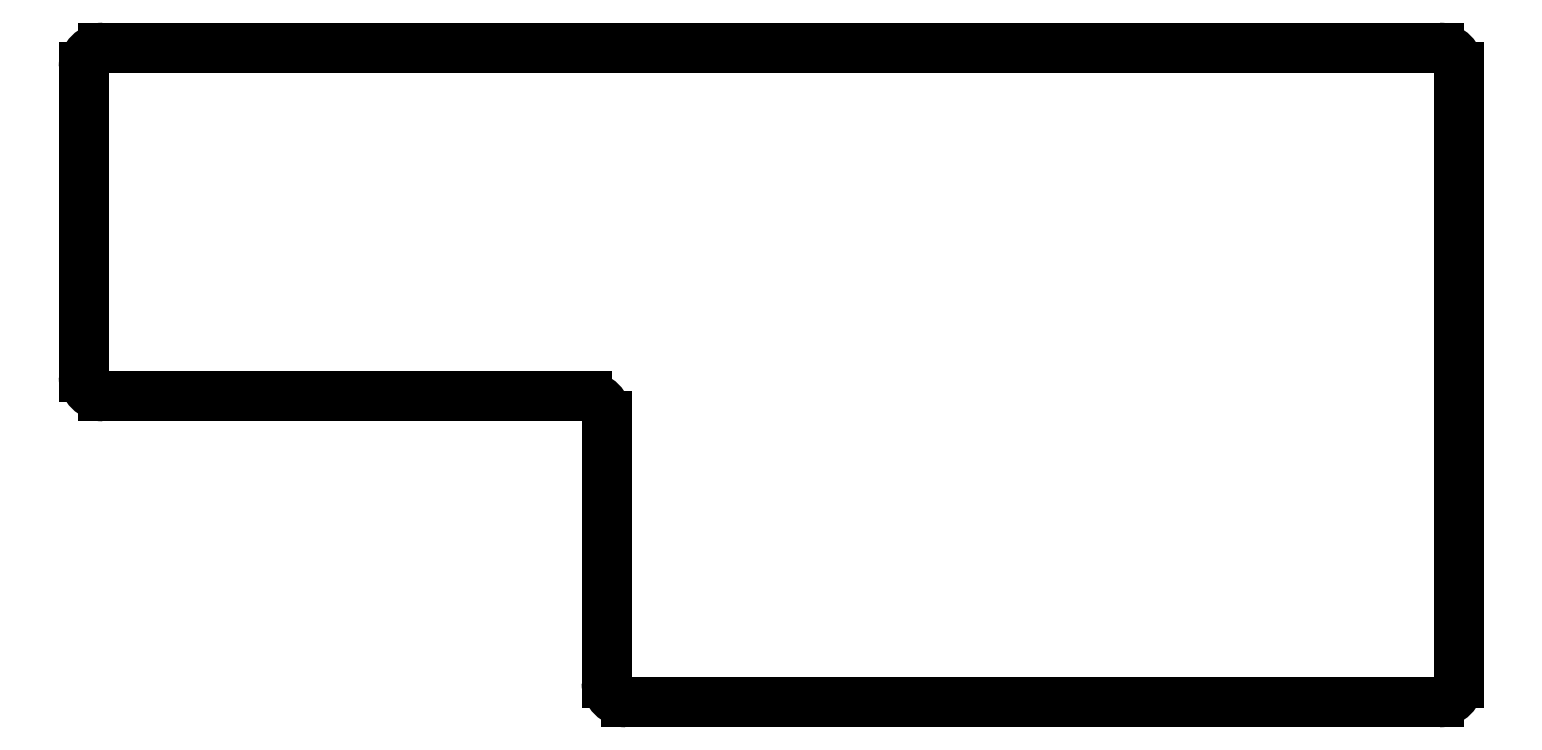
<metadata>
{"format":"dxf","ext":"dxf","renderer":"ezdxf+matplotlib","layout":"modelspace","background":"white","min_lineweight":24,"dpi":150}
</metadata>
<code>
0
SECTION
2
ENTITIES
0
LINE
8
0
10
90
20
-76.4
11
90
21
-44.4
0
LINE
8
0
10
92
20
-42.4
11
230
21
-42.4
0
LINE
8
0
10
232
20
-44.4
11
232
21
-108
0
LINE
8
0
10
230
20
-110
11
146
21
-110
0
LINE
8
0
10
144
20
-108
11
144
21
-80.4
0
LINE
8
0
10
142
20
-78.4
11
92
21
-78.4
0
ARC
8
0
10
92
20
-44.4
40
2
50
90
51
180
0
ARC
8
0
10
230
20
-44.4
40
2
50
0
51
90
0
ARC
8
0
10
230
20
-108
40
2
50
270
51
0
0
ARC
8
0
10
146
20
-108
40
2
50
180
51
270
0
ARC
8
0
10
142
20
-80.4
40
2
50
0
51
90
0
ARC
8
0
10
92
20
-76.4
40
2
50
180
51
270
0
ENDSEC
0
EOF

</code>
